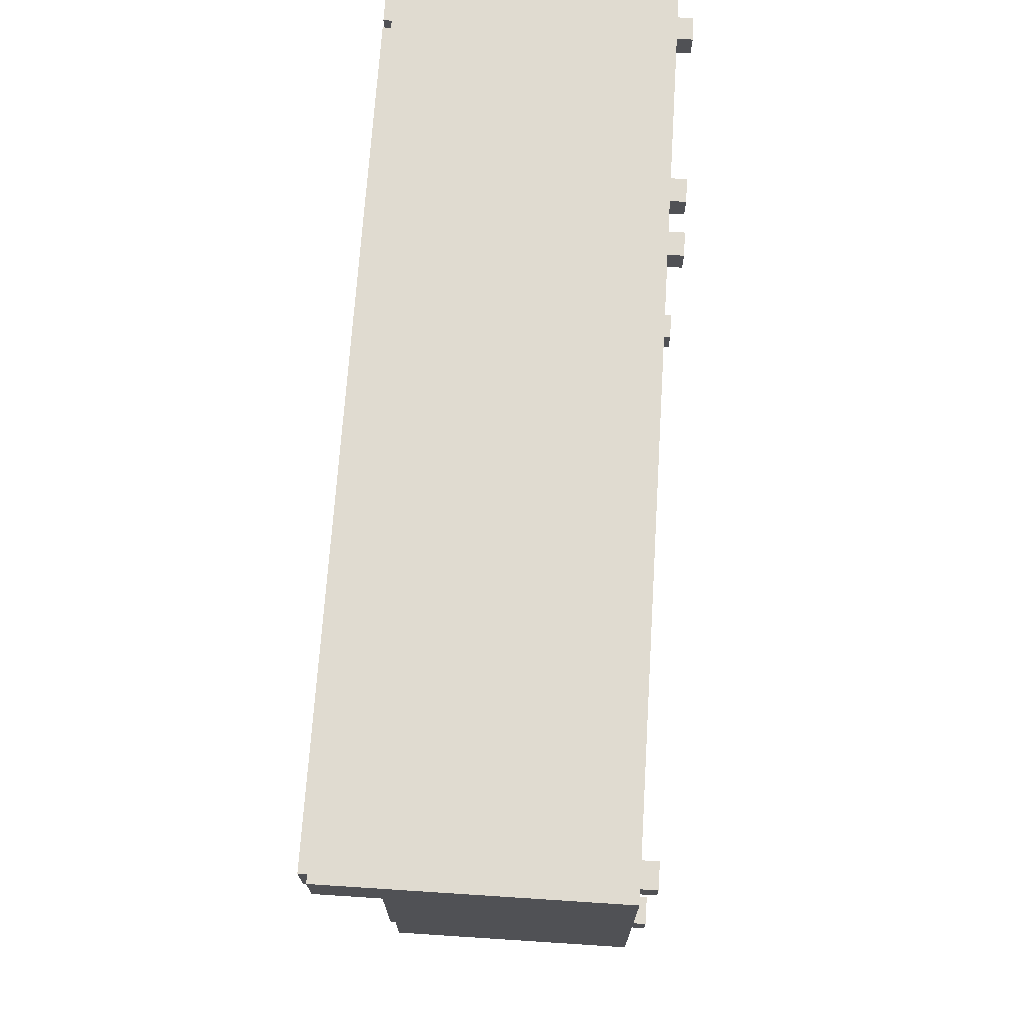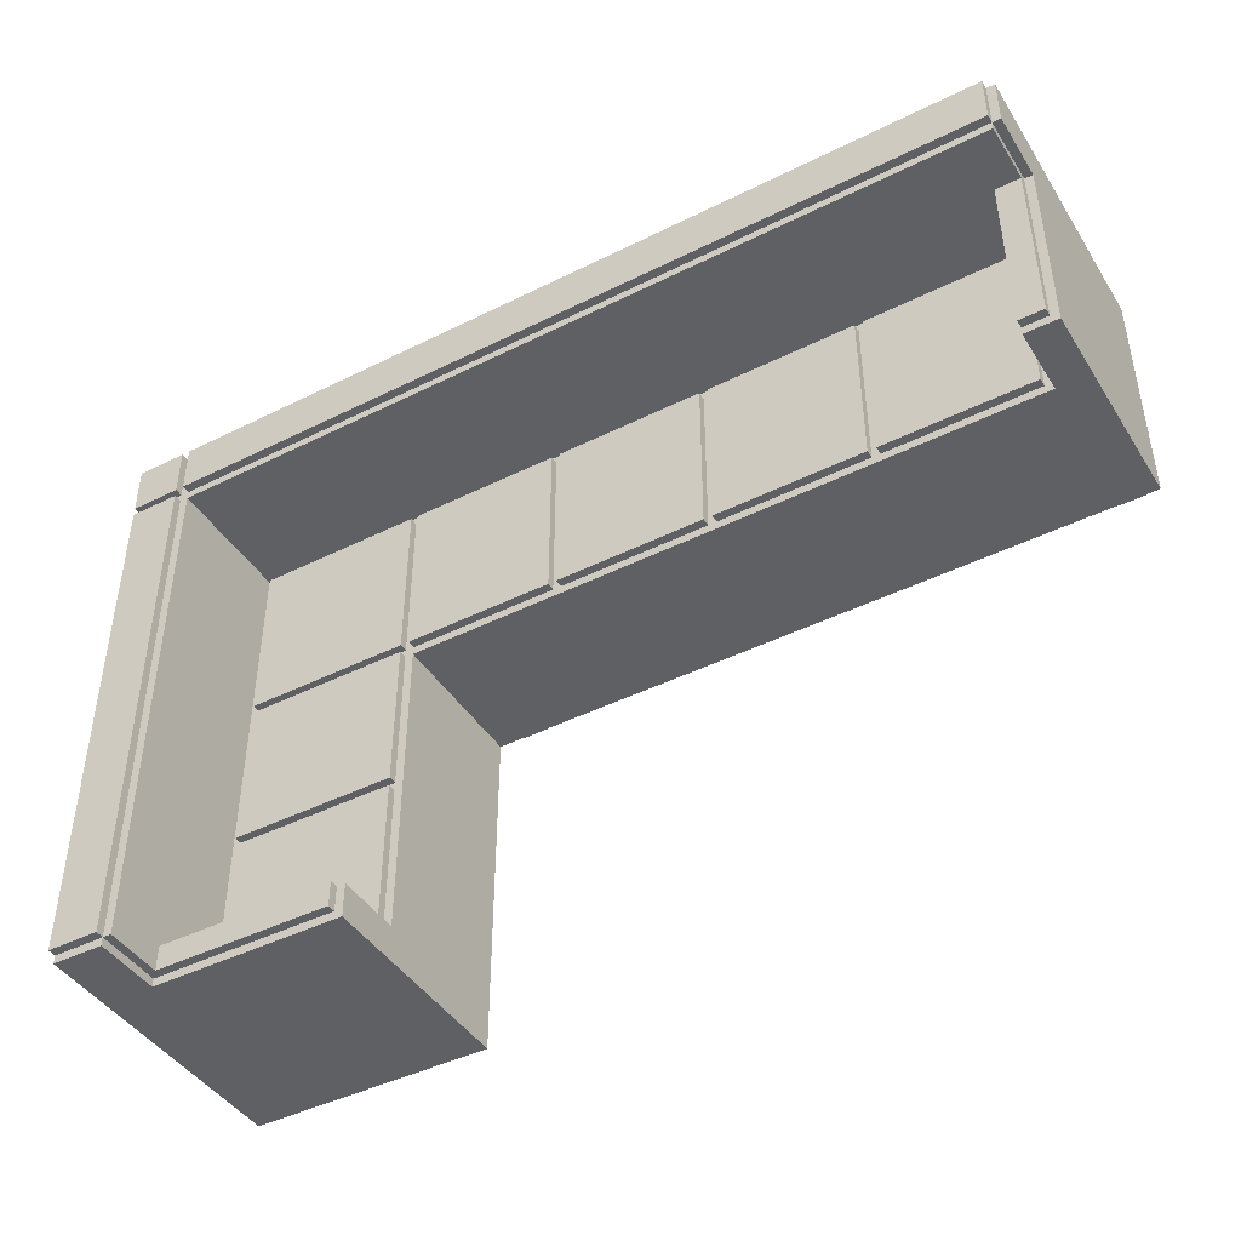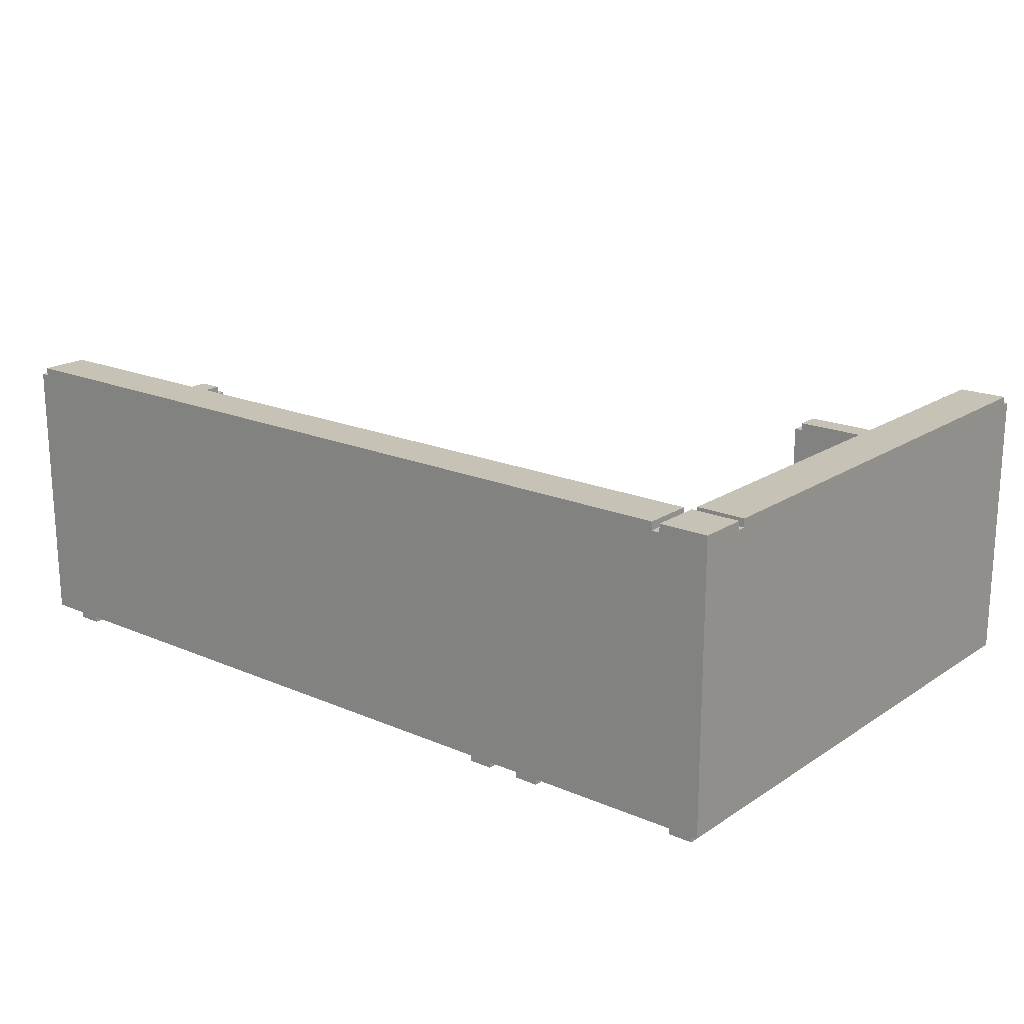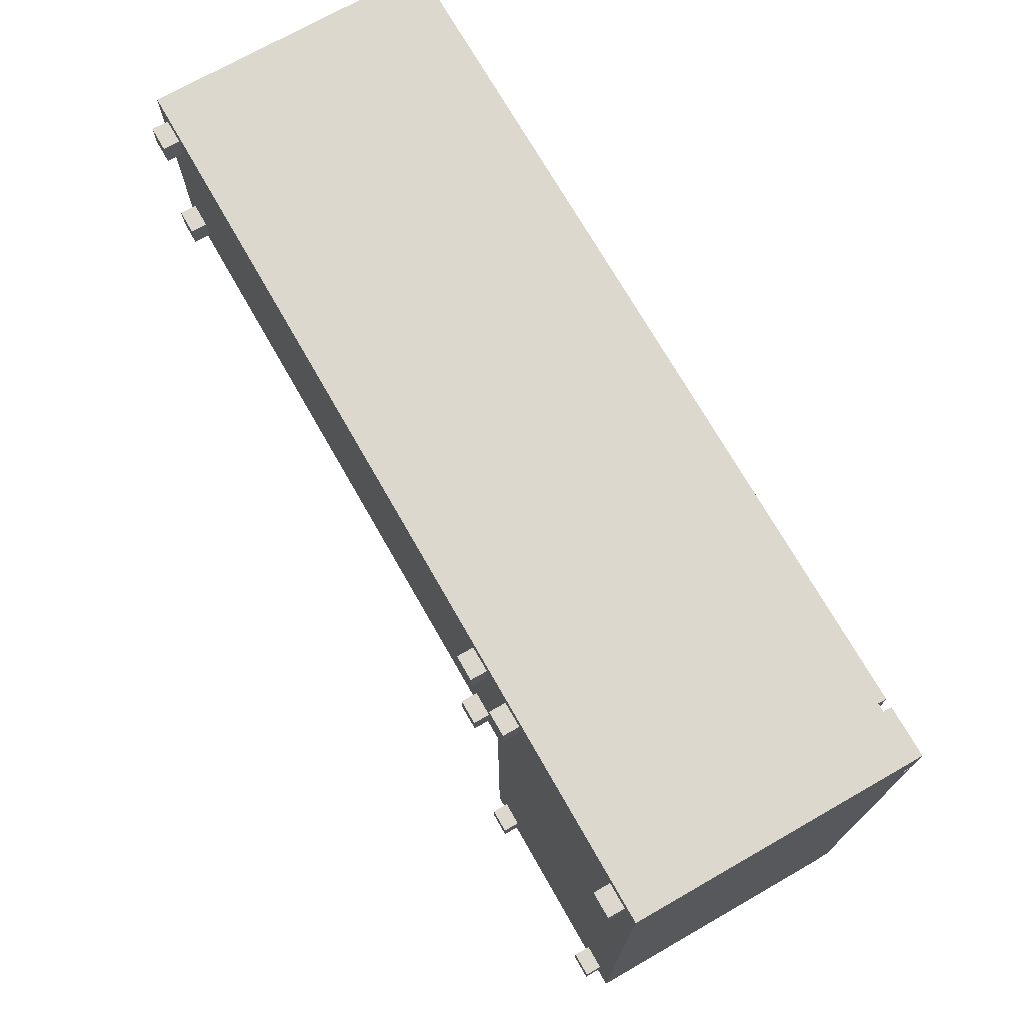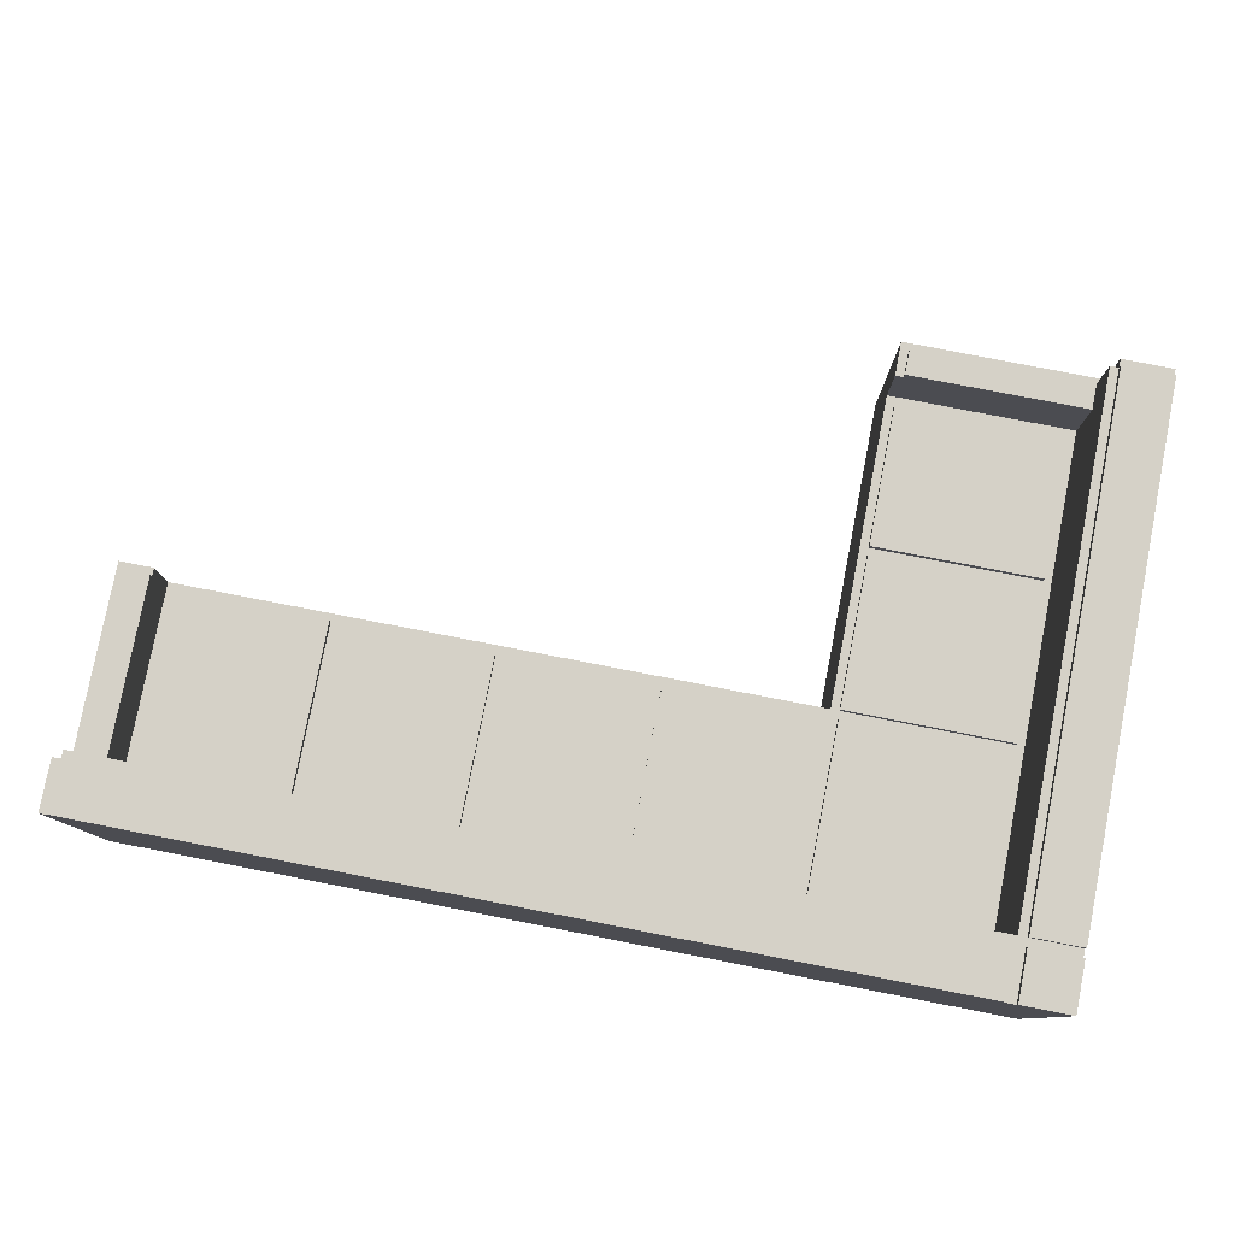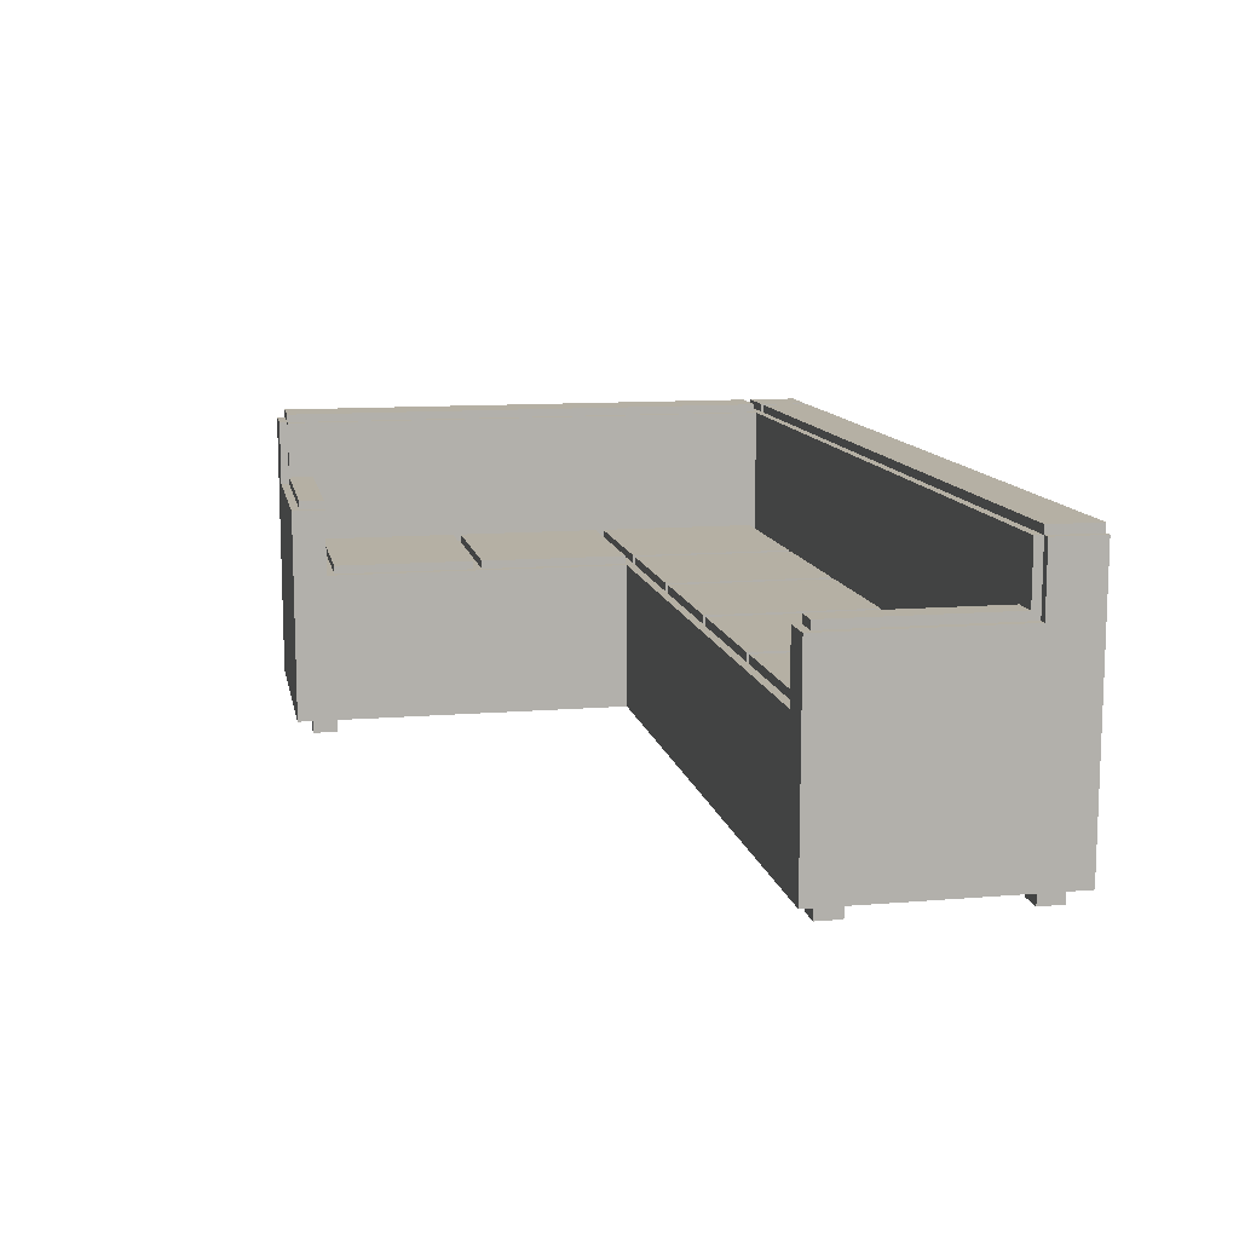
<metadata>
{"format":"obj","ext":"obj","renderer":"f3d","projection":"perspective","resolution":1024,"background":"white","views":[{"elev":69.8,"azim":-86.3,"up":"+Z"},{"elev":-43.8,"azim":-149.7,"up":"+Z"},{"elev":18.9,"azim":39.2,"up":"+Y"},{"elev":72.1,"azim":60.3,"up":"+Z"},{"elev":79.6,"azim":11.0,"up":"+Y"},{"elev":11.6,"azim":-101.2,"up":"+Y"}]}
</metadata>
<code>
o sofa
v 3.587 2 -4.259
v 1.487 2.1 -2.459
v 1.487 2.1 -0.5592
v 1.487 2 -0.4592
v -0.4133 2 -0.4592
v -2.313 2.1 -0.4592
v -4.213 2.1 -0.4592
v -0.4133 2.1 1.541
v -6.113 2.1 1.541
v 3.587 2 1.641
v 1.387 2 -4.259
v 3.587 2.9 -4.259
v -6.513 2.9 1.641
v -6.613 2.8 1.741
v 3.787 0 1.841
v 1.587 0.2 2.141
v 3.787 0.2 -4.159
v 3.787 0.2 -4.459
v 3.787 0 -4.459
v -6.413 0 -0.3592
v -6.413 0.2 2.141
v 3.687 3.6 -4.559
v 3.587 3.6 -4.559
v 1.387 2.8 -4.659
v 1.487 2.9 -4.259
v 3.687 3.6 1.641
v 3.687 3.7 1.641
v -6.613 2.8 -0.5592
v 3.487 2 -4.159
v 3.487 2.1 -4.159
v 3.487 2 -0.5592
v 3.487 2.1 -0.5592
v 3.487 2.1 -2.459
v -0.5133 2 -0.4592
v -0.5133 2.1 -0.4592
v -2.413 2.1 -0.4592
v -2.413 2.1 1.541
v -6.213 2 -0.5592
v -6.213 2 1.641
v 1.887 0.2 -4.159
v 1.887 0 -4.159
v 4.087 0 -4.159
v -6.113 0.2 -0.05917
v -6.113 0.2 -0.3592
v -6.113 0 1.841
v 4.287 3.6 1.741
v -6.213 2.8 -0.4592
v -6.213 2.9 -0.4592
v 4.287 3.7 1.741
v 3.587 3.7 2.341
v -6.213 2.8 -0.5592
v -4.313 2.1 1.541
v 3.487 2 -2.459
v 1.487 2 -0.5592
v 1.487 2.1 1.541
v 1.387 2.1 1.541
v 4.087 0 2.141
v 1.587 0 2.141
v 1.187 0 2.141
v 0.8867 0 -0.05917
v 4.087 0.2 -4.159
v -6.113 0 -0.05917
v -6.113 0 2.141
v -6.413 0 2.141
v 4.287 0.2 2.341
v -6.613 0.2 2.341
v 3.587 3.6 2.341
v -6.513 3.6 2.341
v 1.487 2.8 -4.259
v 1.387 2.8 -4.259
v 3.687 3.6 2.341
v 1.487 2 -4.159
v 1.487 2.1 -4.159
v 3.487 2 -2.359
v 1.487 2.1 -2.359
v 3.487 2 -0.4592
v -2.413 2 -0.4592
v -4.213 2 -0.4592
v -6.113 2.1 -0.4592
v 1.387 2 -0.4592
v 2.787 2 1.641
v 3.787 0.2 1.841
v 4.087 0.2 1.841
v 4.087 0 1.841
v 1.887 0.2 1.841
v 1.587 0 1.841
v 1.187 0 1.841
v 1.187 0.2 -0.3592
v 1.187 0 -0.3592
v 1.887 0 -4.459
v 1.587 0 -4.459
v 4.087 0.2 -4.459
v 4.087 0 -4.459
v -6.413 0.2 1.841
v -6.413 0 1.841
v 3.787 0.2 -4.659
v 4.287 0.2 -4.659
v 3.687 3.6 -4.659
v 4.287 3.6 -4.659
v -6.613 3.6 1.741
v -6.513 3.6 1.741
v 3.587 2.9 -4.559
v 4.287 3.6 -4.559
v 3.587 3.7 1.741
v 3.587 3.6 1.741
v -6.513 2.9 -0.4592
v 3.787 0 2.141
v 1.887 0 2.141
v 1.887 0 1.841
v 0.8867 0 1.841
v 0.8867 0 2.141
v 1.187 0 -0.05917
v 0.8867 0 -0.3592
v 1.587 0 -4.159
v 3.787 0 -4.159
v -6.113 0 -0.3592
v -6.413 0 -0.05917
v 1.887 0.2 -4.459
v 1.587 0.2 -4.159
v 1.387 0.2 -0.5592
v 1.587 0.2 -4.459
v 1.387 0.2 -4.659
v 1.187 0.2 -0.05917
v 0.8867 0.2 -0.3592
v 0.8867 0.2 -0.05917
v 1.587 0.2 1.841
v 1.887 0.2 2.141
v 1.187 0.2 1.841
v 3.787 0.2 2.141
v 1.187 0.2 2.141
v 0.8867 0.2 1.841
v 4.087 0.2 2.141
v 0.8867 0.2 2.141
v -6.413 0.2 -0.3592
v -6.613 0.2 -0.5592
v -6.413 0.2 -0.05917
v -6.613 0.2 0.6408
v -6.113 0.2 1.841
v -6.113 0.2 2.141
v -4.313 2 1.541
v 3.487 2.1 -2.359
v -4.313 2.1 -0.4592
v 3.487 2.1 -0.4592
v 1.487 2.1 -0.4592
v -0.4133 2.1 -0.4592
v 1.387 2.1 -0.4592
v 3.487 2.1 1.541
v -0.5133 2.1 1.541
v -2.313 2.1 1.541
v -4.213 2.1 1.541
v 1.487 2 -2.359
v 1.487 2 -2.459
v 1.387 2 -0.5592
v -2.313 2 -0.4592
v -4.313 2 -0.4592
v -6.113 2 -0.4592
v 1.487 2 1.541
v -0.4133 2 1.541
v -2.313 2 1.541
v 3.487 2 1.541
v 1.387 2 1.541
v -0.5133 2 1.541
v -2.413 2 1.541
v -4.213 2 1.541
v -6.113 2 1.541
v 3.687 2.8 -4.559
v 3.687 2.8 -4.659
v -6.513 2.8 1.741
v 3.687 3.6 1.741
v 3.587 3.6 1.641
v 4.287 3.6 1.641
v -6.513 3.6 1.641
v -6.613 3.6 2.341
v 1.487 2.8 -4.559
v 1.487 2.9 -4.559
v 3.687 3.7 -4.559
v 4.287 3.7 -4.559
v 3.687 3.7 1.741
v 4.287 3.7 1.641
v 3.687 3.7 2.341
v 4.287 3.7 2.341
v -6.513 2.8 -0.4592
v -6.513 3.7 1.741
v -6.213 2.9 1.641
v -6.513 3.7 2.341
f 105 50 67
f 44 20 134
f 109 127 108
f 4 55 144
f 98 166 22
f 142 140 155
f 47 184 39
f 90 121 118
f 16 108 127
f 135 51 38
f 159 148 149
f 18 115 17
f 111 87 59
f 55 160 147
f 73 152 2
f 151 152 153
f 16 86 58
f 174 25 175
f 90 40 41
f 89 123 112
f 100 168 14
f 124 60 125
f 166 175 102
f 118 121 122
f 137 135 136
f 177 22 176
f 55 143 144
f 6 34 154
f 48 182 106
f 131 111 133
f 67 68 65
f 94 45 95
f 146 161 80
f 8 146 145
f 129 15 107
f 148 6 149
f 61 97 83
f 151 3 75
f 119 41 40
f 83 15 82
f 99 22 103
f 12 10 170
f 184 172 10
f 7 37 36
f 6 159 149
f 76 147 160
f 169 170 105
f 156 9 79
f 17 42 61
f 53 2 152
f 130 16 66
f 164 37 150
f 62 136 117
f 107 132 129
f 22 27 176
f 34 148 162
f 110 128 87
f 182 51 28
f 31 76 10
f 145 158 8
f 14 137 66
f 122 153 11
f 124 89 113
f 29 73 30
f 62 20 116
f 77 37 163
f 102 25 12
f 30 53 29
f 104 185 50
f 171 46 97
f 183 68 185
f 128 59 87
f 100 68 101
f 169 180 178
f 112 125 60
f 43 116 44
f 90 114 91
f 8 161 56
f 21 95 64
f 74 75 141
f 4 143 76
f 145 80 5
f 60 89 112
f 12 69 11
f 179 26 171
f 45 139 63
f 108 86 109
f 61 93 92
f 136 20 117
f 84 132 57
f 142 156 79
f 141 31 74
f 105 183 104
f 181 178 180
f 107 84 57
f 7 77 78
f 64 139 21
f 140 9 165
f 85 86 126
f 49 169 178
f 13 48 106
f 130 111 59
f 45 64 95
f 93 18 92
f 33 73 2
f 54 32 3
f 79 52 142
f 11 72 1
f 119 91 114
f 159 39 162
f 174 167 24
f 96 167 99
f 13 182 168
f 32 75 3
f 27 177 176
f 94 137 138
f 7 164 150
f 19 42 115
f 105 104 50
f 44 116 20
f 109 85 127
f 4 157 55
f 98 167 166
f 142 52 140
f 39 38 51
f 47 48 184
f 39 51 47
f 90 91 121
f 16 58 108
f 153 120 135
f 135 28 51
f 38 153 135
f 159 162 148
f 18 19 115
f 111 110 87
f 55 157 160
f 73 72 152
f 5 80 54
f 34 5 54
f 154 34 54
f 77 154 54
f 140 164 78
f 78 77 54
f 155 140 78
f 38 165 156
f 155 78 54
f 38 156 155
f 152 11 153
f 153 38 155
f 74 31 10
f 10 1 29
f 10 29 53
f 74 10 53
f 153 155 54
f 151 74 53
f 153 54 151
f 151 53 152
f 16 126 86
f 174 69 25
f 90 118 40
f 89 88 123
f 100 101 168
f 124 113 60
f 23 22 166
f 166 174 175
f 102 23 166
f 121 119 120
f 122 96 18
f 18 17 118
f 121 120 122
f 122 18 118
f 135 120 44
f 135 44 134
f 136 43 137
f 135 134 136
f 177 103 22
f 55 147 143
f 6 35 34
f 48 47 182
f 131 110 111
f 65 181 180
f 65 180 71
f 173 66 65
f 50 185 68
f 68 173 65
f 65 71 67
f 67 50 68
f 94 138 45
f 146 56 161
f 8 56 146
f 129 82 15
f 148 35 6
f 129 127 85
f 126 16 130
f 82 129 85
f 126 130 128
f 126 128 125
f 123 88 120
f 126 125 123
f 85 126 123
f 120 119 40
f 85 123 120
f 82 85 120
f 40 118 17
f 82 120 40
f 65 132 83
f 83 82 40
f 83 40 17
f 97 65 83
f 18 96 97
f 92 18 97
f 83 17 61
f 61 92 97
f 151 54 3
f 119 114 41
f 83 84 15
f 99 98 22
f 170 23 102
f 12 1 10
f 170 102 12
f 81 39 184
f 184 13 172
f 172 170 10
f 10 81 184
f 7 150 37
f 6 154 159
f 76 143 147
f 169 46 171
f 26 22 23
f 169 171 26
f 67 71 169
f 172 101 105
f 105 67 169
f 169 26 23
f 170 172 105
f 169 23 170
f 156 165 9
f 17 115 42
f 53 33 2
f 125 128 131
f 120 88 124
f 43 44 120
f 138 137 43
f 138 43 120
f 138 120 124
f 139 138 124
f 139 124 125
f 66 94 21
f 139 125 131
f 66 21 139
f 132 65 66
f 129 132 66
f 66 139 131
f 66 131 133
f 127 129 66
f 16 127 66
f 66 133 130
f 164 163 37
f 62 43 136
f 107 57 132
f 22 26 27
f 34 35 148
f 110 131 128
f 28 14 168
f 182 47 51
f 28 168 182
f 31 54 80
f 31 80 4
f 160 81 10
f 31 4 76
f 76 160 10
f 145 5 158
f 66 173 100
f 14 28 135
f 66 100 14
f 14 135 137
f 70 24 122
f 122 120 153
f 11 70 122
f 124 88 89
f 29 72 73
f 62 117 20
f 77 36 37
f 102 175 25
f 30 33 53
f 104 183 185
f 103 177 179
f 103 179 171
f 97 99 103
f 181 65 97
f 46 49 181
f 97 103 171
f 46 181 97
f 183 101 68
f 128 130 59
f 100 173 68
f 169 71 180
f 112 123 125
f 43 62 116
f 90 41 114
f 8 158 161
f 21 94 95
f 74 151 75
f 4 144 143
f 145 146 80
f 60 113 89
f 11 1 12
f 12 25 69
f 69 70 11
f 179 27 26
f 45 138 139
f 108 58 86
f 61 42 93
f 136 134 20
f 84 83 132
f 142 155 156
f 141 32 31
f 105 101 183
f 181 49 178
f 107 15 84
f 7 36 77
f 64 63 139
f 140 52 9
f 85 109 86
f 49 46 169
f 13 184 48
f 130 133 111
f 45 63 64
f 93 19 18
f 33 30 73
f 54 31 32
f 79 9 52
f 11 152 72
f 72 29 1
f 119 121 91
f 159 154 77
f 159 77 163
f 5 34 162
f 158 5 162
f 4 80 161
f 157 4 161
f 81 160 157
f 165 38 39
f 140 165 39
f 39 81 157
f 39 157 161
f 164 140 39
f 163 164 39
f 39 161 158
f 39 158 162
f 159 163 39
f 24 70 69
f 174 166 167
f 24 69 174
f 99 97 96
f 96 122 24
f 167 98 99
f 96 24 167
f 168 101 172
f 13 106 182
f 168 172 13
f 32 141 75
f 27 179 177
f 94 66 137
f 7 78 164
f 19 93 42

</code>
